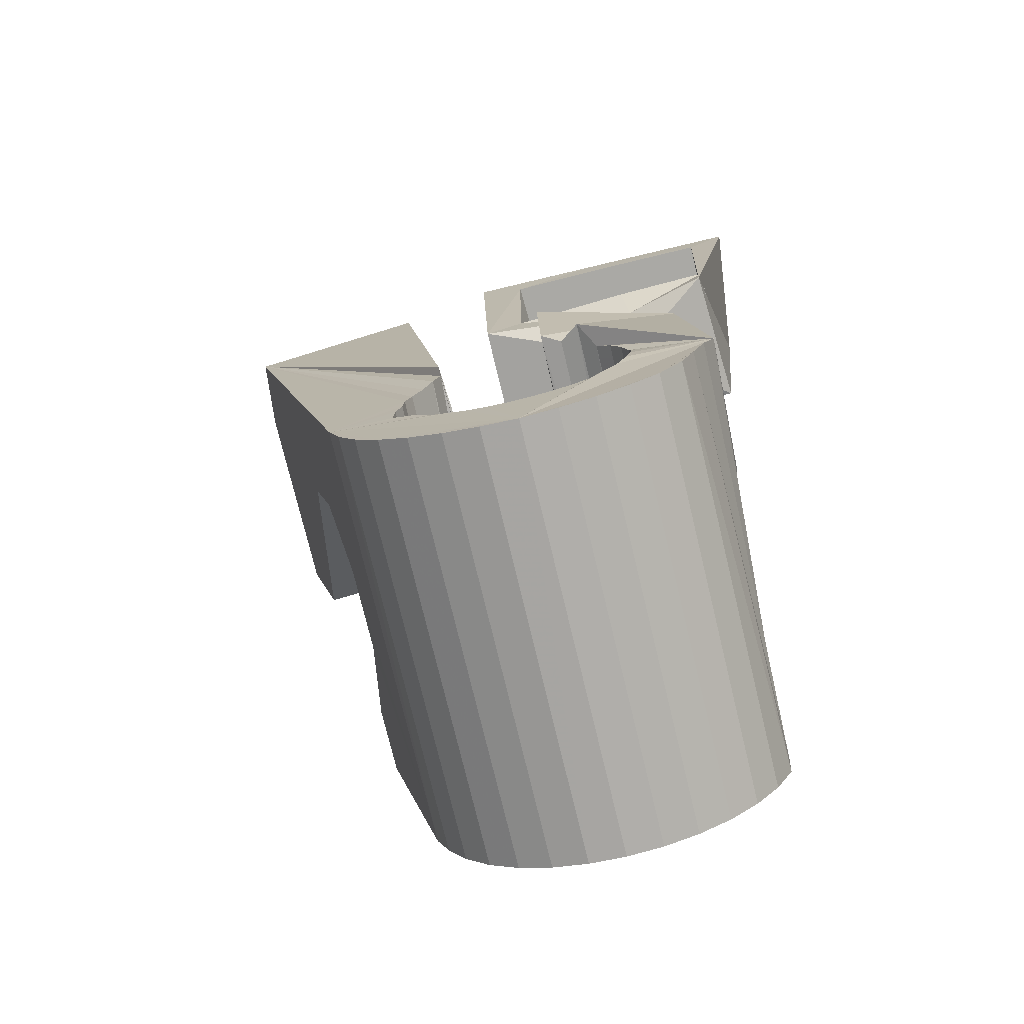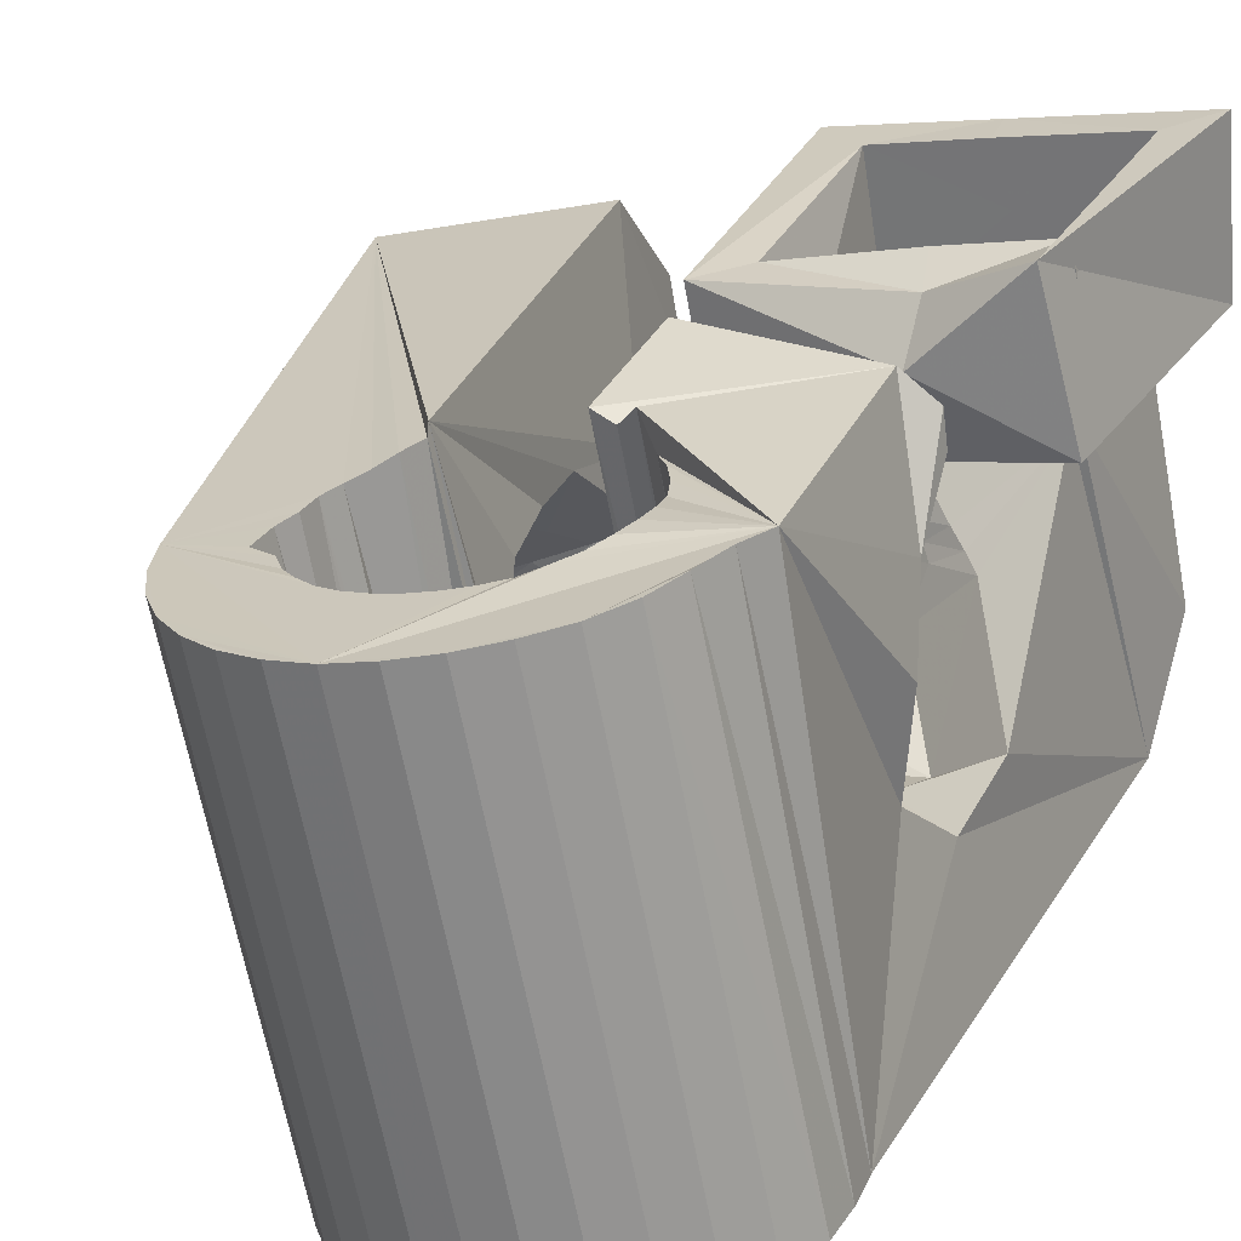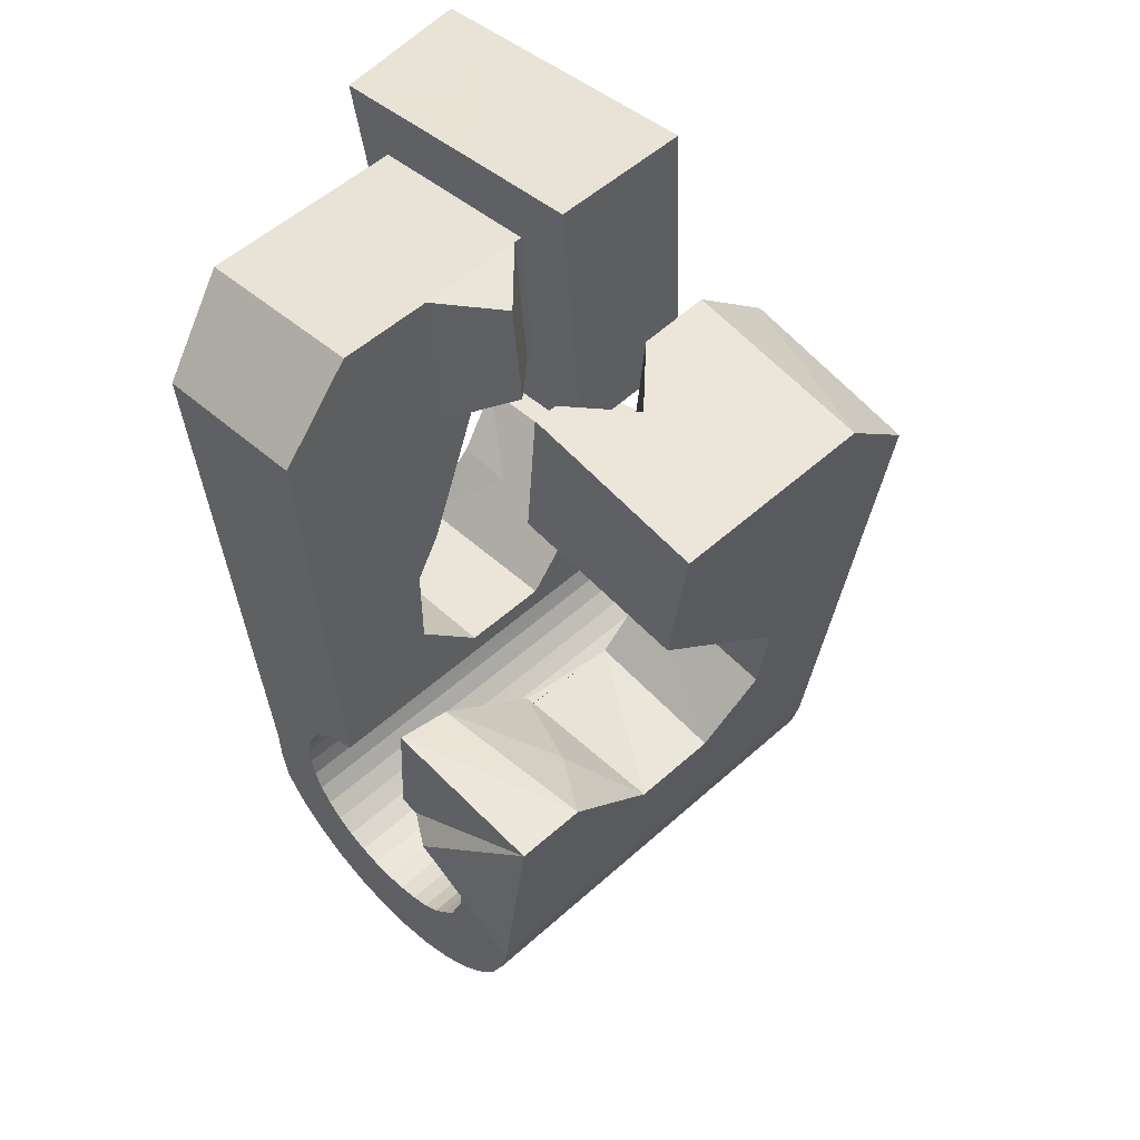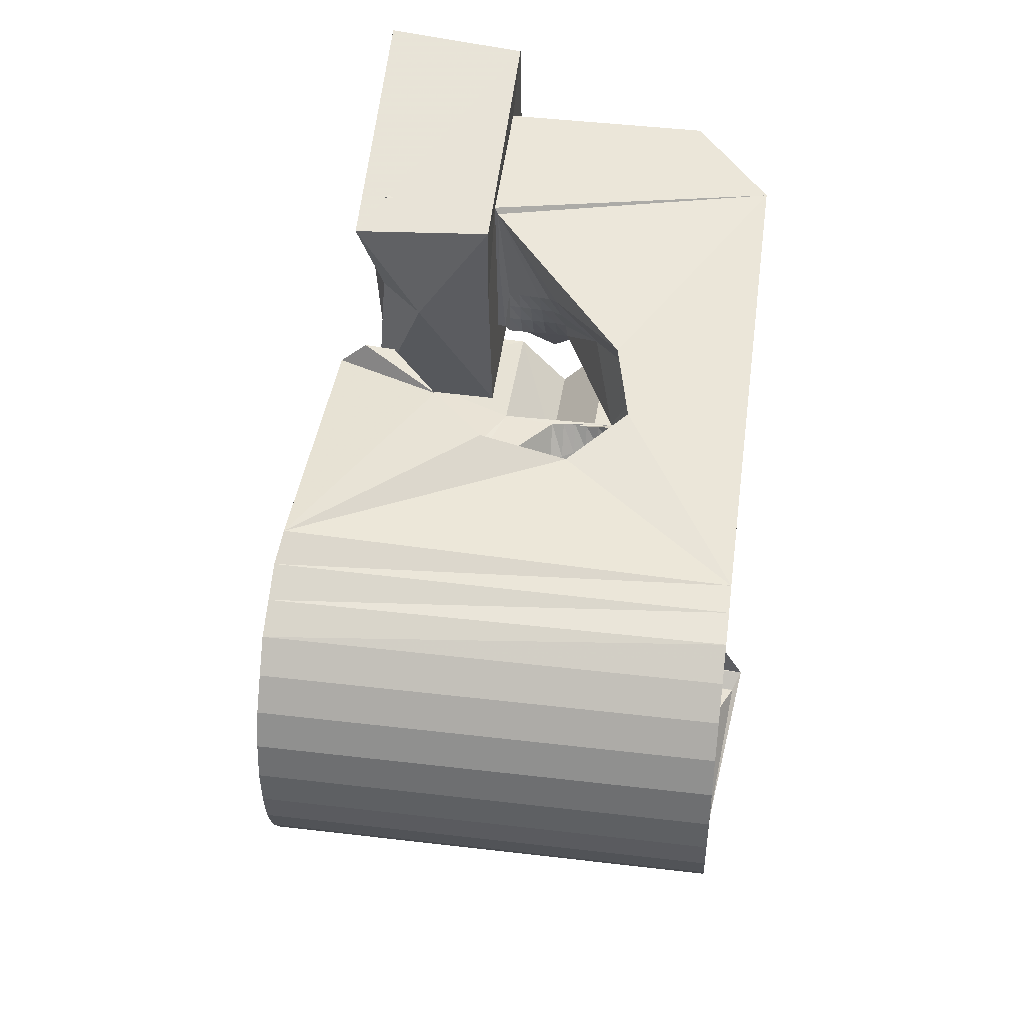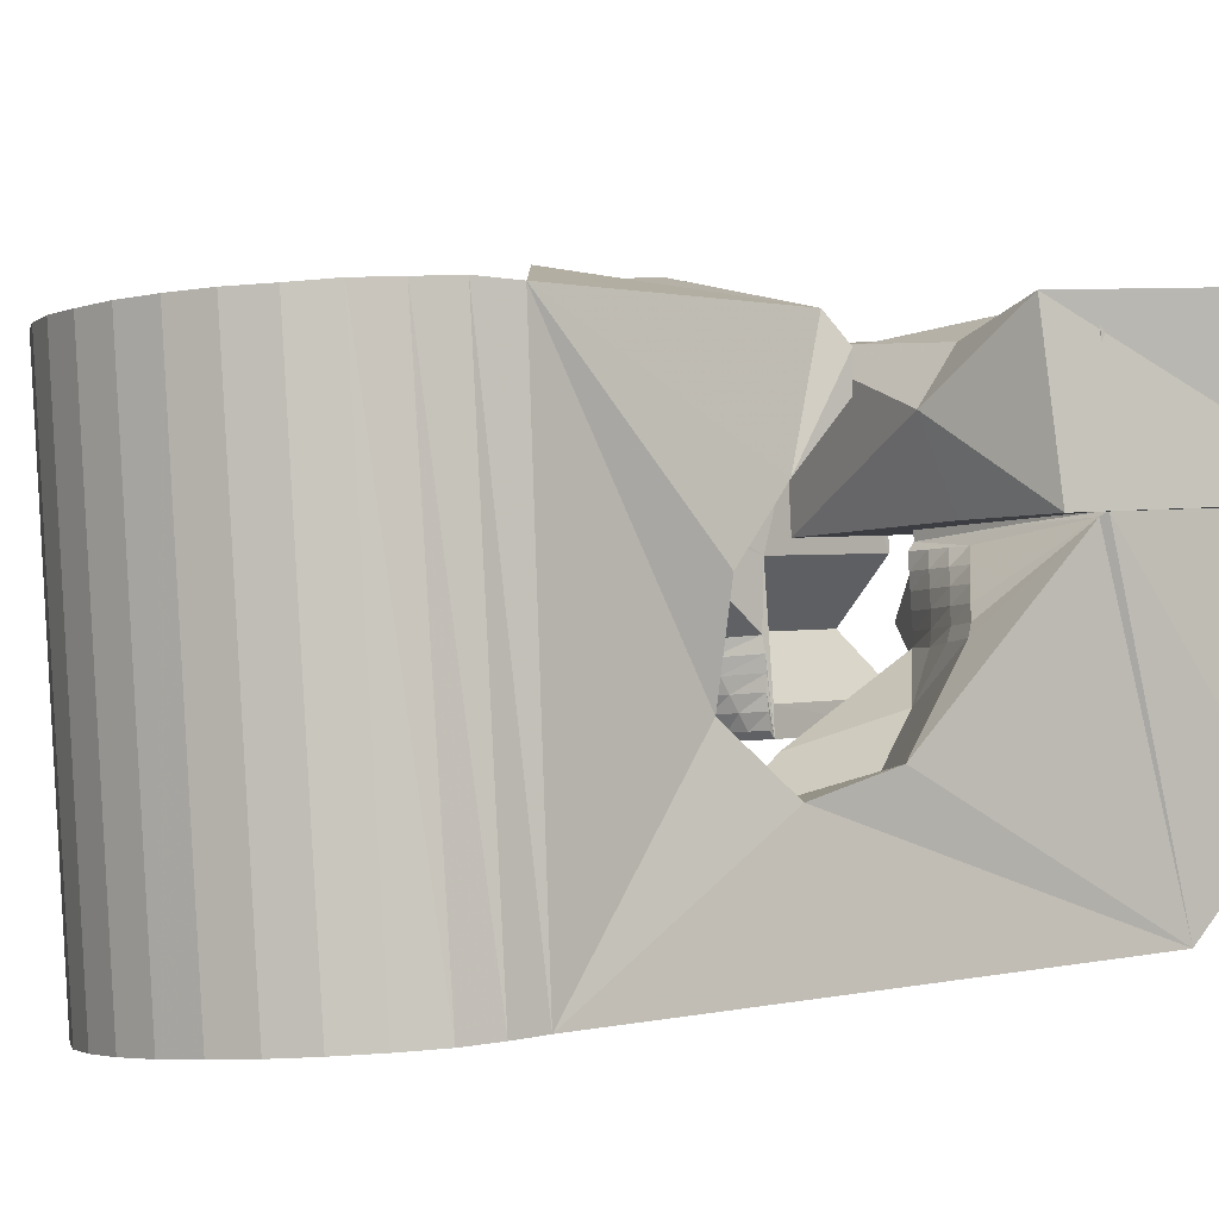
<metadata>
{"format":"obj","ext":"obj","renderer":"f3d","projection":"perspective","resolution":1024,"background":"white","views":[{"elev":-67.9,"azim":178.1,"up":"+Z"},{"elev":37.9,"azim":-156.1,"up":"+Y"},{"elev":42.2,"azim":31.2,"up":"+Z"},{"elev":-36.8,"azim":-104.3,"up":"+Z"},{"elev":15.9,"azim":-128.4,"up":"+Y"}]}
</metadata>
<code>
v -0.05344 -0.03868 0.04664
v -0.05036 -0.02609 -0.04857
v -0.04981 0.01118 0.07948
v -0.05223 -0.02603 0.0632
v -0.05072 -0.02517 -0.05463
v -0.04511 0.01658 0.03044
v -0.05027 -0.0244 -0.061
v -0.0464 -0.008394 0.00497
v -0.04536 -0.01026 -0.009365
v -0.04716 -0.02443 -0.06694
v -0.04584 0.03723 0.08298
v -0.04158 0.000765 -0.01917
v -0.04493 0.01432 0.07254
v -0.03674 0.04115 0.03326
v -0.04397 0.01886 0.03885
v -0.04297 -0.02486 -0.07219
v -0.04211 0.01077 0.06839
v -0.04044 0.01345 0.04111
v -0.04129 0.01431 0.04188
v -0.04174 0.01688 -0.0169
v -0.03986 -0.02932 -0.04684
v -0.03955 -0.02887 -0.05063
v -0.03947 -0.02997 -0.04307
v -0.03873 0.03636 0.07563
v -0.03743 0.02461 -0.005059
v -0.0385 -0.02864 -0.05431
v -0.03836 -0.03078 -0.0395
v -0.03792 -0.02565 -0.07656
v -0.03808 0.03954 0.04204
v -0.03678 -0.02864 -0.05774
v -0.03654 0.03244 0.004781
v -0.03658 -0.03174 -0.03624
v -0.03639 -0.01746 0.007404
v -0.03544 0.03774 0.005625
v -0.03478 7e-06 0.02559
v -0.03447 -0.02885 -0.06079
v -0.03423 -0.0328 -0.0334
v -0.03361 -0.01459 -0.000594
v -0.02953 0.04119 0.006091
v -0.03219 -0.02678 -0.07988
v -0.03202 0.000765 0.02872
v -0.033 0.05002 -0.03821
v -0.03164 -0.02928 -0.06334
v -0.03135 -0.03393 -0.03113
v -0.03068 0.05095 -0.04392
v -0.02913 0.001997 0.03134
v -0.02837 0.05119 -0.05003
v -0.0284 -0.02991 -0.0653
v -0.0282 0.01234 0.02984
v -0.02808 -0.03508 -0.0295
v -0.02733 -0.003006 0.02932
v -0.02711 0.01045 0.04111
v -0.02692 0.02151 -0.006456
v -0.02631 0.003373 0.03395
v -0.02598 -0.02821 -0.08205
v -0.02594 0.05141 -0.05618
v -0.02592 0.009517 0.04096
v -0.0256 -0.001686 0.03157
v -0.02602 -0.01069 0.02506
v -0.02491 -0.03069 -0.06668
v -0.02453 -0.0362 -0.02854
v -0.02453 -0.008763 0.06629
v -0.02442 0.005847 0.06825
v -0.02353 -0.04711 0.04634
v -0.0235 2.9e-05 0.03343
v -0.02349 0.004749 0.03657
v -0.02334 0.003994 0.07917
v -0.02287 0.03506 0.004974
v -0.02314 0.02539 0.02737
v -0.02179 0.05088 -0.06145
v -0.02147 0.02619 0.03961
v -0.02142 0.01695 0.08096
v -0.0214 0.001745 0.03529
v -0.02127 -0.03159 -0.06751
v -0.02276 0.03265 0.0341
v -0.02099 0.02116 0.07411
v -0.02067 0.006124 0.03919
v -0.02044 -0.005861 0.03311
v -0.02096 0.03454 0.04123
v -0.01953 -0.02988 -0.08297
v -0.01941 -0.03518 0.06291
v -0.01929 0.003461 0.03714
v -0.01926 -0.003994 0.03442
v -0.01882 -0.01864 -0.01093
v -0.01861 0.04669 -0.03605
v -0.01839 -0.01971 0.004632
v -0.01671 -0.01607 0.01201
v -0.01823 0.04747 -0.0398
v -0.01834 0.0455 -0.03239
v -0.01787 -0.001938 0.03552
v -0.01757 -0.03259 -0.06774
v -0.01717 0.0478 -0.0435
v -0.01719 0.005177 0.039
v -0.01719 0.04488 -0.02875
v -0.01713 0.03028 0.07544
v -0.01671 0.05019 -0.0658
v -0.01648 0.000118 0.03662
v -0.01641 0.02904 0.08272
v -0.016 -0.006379 -0.02056
v -0.0155 0.04757 -0.04695
v -0.01537 0.0441 -0.02548
v -0.01512 -0.01462 0.0383
v -0.0151 0.002174 0.03772
v -0.01476 -0.01855 0.06527
v -0.01391 -0.03367 -0.06738
v -0.01371 0.004229 0.03882
v -0.01347 -0.008258 0.03677
v -0.01319 0.04732 -0.05001
v -0.01308 -0.03174 -0.08262
v -0.01302 0.04299 -0.02265
v -0.01291 -0.006301 0.03727
v -0.01224 -0.003905 0.03761
v -0.01177 0.008746 -0.01842
v -0.01157 -0.00151 0.03795
v -0.01098 0.04906 -0.06913
v -0.0109 0.000887 0.03829
v -0.01027 -0.0398 -0.03114
v -0.01043 0.04656 -0.05259
v -0.01038 -0.0348 -0.06639
v -0.01023 0.003281 0.03863
v -0.009251 0.04616 -0.01958
v -0.009892 0.004249 0.03998
v -0.00988 0.004108 0.04095
v -0.009517 0.000181 0.06792
v -0.0095 0.005654 0.04018
v -0.009125 0.001586 0.06812
v -0.006889 -0.04066 -0.03208
v -0.007192 0.04593 -0.05455
v -0.007133 -0.03594 -0.0647
v -0.006552 0.04242 -0.01863
v -0.006857 -0.03371 -0.081
v -0.006406 0.02424 0.003176
v -0.006545 -0.04416 -0.009049
v -0.007004 0.0115 0.03737
v -0.005411 0.00136 0.07192
v -0.00477 0.04763 -0.07129
v -0.002015 -0.04572 -0.03342
v -0.004347 -0.03706 -0.06233
v -0.003698 0.04515 -0.05593
v -0.002711 0.04306 -0.01765
v -0.002246 0.04082 0.005435
v -0.003021 -0.008447 0.04344
v -0.00398 -0.03395 -0.01013
v -0.002749 -0.01139 0.06366
v 0.000469 -0.04462 -0.0361
v -0.001655 -0.03818 -0.05975
v -0.001018 -0.01153 -0.0246
v -0.001094 -0.03572 -0.07818
v 0.000177 -0.04129 -0.04138
v -0.000148 -0.03909 -0.05628
v -6.1e-05 0.04425 -0.05675
v 0.001341 -0.04111 -0.04498
v 0.001689 -0.04009 -0.05302
v 0.000932 0.004321 0.029
v 0.000338 0.02785 0.03951
v 0.002296 -0.04079 -0.04917
v 0.00017 0.02516 0.0753
v 0.001668 -0.002969 0.07896
v 0.001656 0.04588 -0.07223
v 0.006677 0.003795 -0.02091
v 0.003637 0.04325 -0.05698
v 0.003999 -0.0377 -0.07426
v 0.007303 0.04217 -0.05662
v 0.01082 0.01252 -0.008816
v 0.007376 0.02741 0.03274
v 0.008362 -0.02513 0.03318
v 0.008131 0.0441 -0.07186
v 0.008232 -0.0237 0.03223
v 0.008233 -0.03958 -0.06939
v 0.008662 0.02204 0.08251
v 0.008903 -0.02131 0.03257
v 0.009448 -0.0207 0.03383
v 0.009851 -0.019 0.03295
v 0.01044 -0.0166 0.03344
v 0.01634 0.03653 -0.01859
v 0.01418 0.009032 0.006009
v 0.01083 0.04103 -0.05563
v 0.01091 -0.01412 0.03359
v 0.01145 -0.04128 -0.06373
v 0.01192 -0.01182 0.03386
v 0.01165 -0.02455 0.03142
v 0.01446 0.0079 0.01569
v 0.01287 -0.0222 0.03081
v 0.01333 -0.03039 0.06047
v 0.01365 -0.04317 -0.05744
v 0.01588 0.03527 -0.01993
v 0.01406 0.0399 -0.05391
v 0.0141 -0.01987 0.03023
v 0.01435 0.04213 -0.07024
v 0.01451 -0.02615 0.06107
v 0.01471 -0.002156 0.03639
v 0.01507 -0.02539 0.03062
v 0.0153 -0.01751 0.02959
v 0.01537 -0.02574 -0.01879
v 0.01652 -0.01516 0.02898
v 0.01684 -0.02309 0.02906
v 0.01722 0.03563 -0.02423
v 0.01691 0.03864 -0.05167
v 0.01774 -0.01282 0.02837
v 0.0185 -0.02623 0.02982
v 0.0186 -0.0208 0.0275
v 0.01895 0.03502 -0.02744
v 0.0193 0.03761 -0.04879
v 0.01997 -0.007461 0.06368
v 0.02012 0.04012 -0.06742
v 0.02037 -0.0185 0.02594
v 0.02047 -0.006362 0.02037
v 0.02081 -0.02399 0.02731
v 0.02079 0.03471 -0.03076
v 0.02359 0.03619 -0.04691
v 0.02193 -0.01448 0.03721
v 0.02197 0.03493 -0.03426
v 0.02332 0.03559 -0.04187
v 0.02213 -0.01621 0.02438
v 0.02224 0.03537 -0.03816
v 0.02312 -0.02174 0.0248
v 0.02312 0.005004 0.06551
v 0.02331 -0.05147 -0.01539
v 0.02389 -0.01391 0.02282
v 0.02508 0.02293 0.05341
v 0.02477 0.008012 -0.002467
v 0.02521 0.03814 -0.0635
v 0.02543 -0.0195 0.02228
v 0.02622 -0.01896 0.05983
v 0.02669 -0.03932 -0.01379
v 0.02706 0.006537 0.003412
v 0.02708 -0.02933 -0.02084
v 0.02754 -0.0173 -0.02944
v 0.02774 -0.01725 0.01977
v 0.02944 0.03626 -0.05863
v 0.03005 -0.01501 0.01726
v 0.03177 -0.002174 -0.02729
v 0.03266 0.03456 -0.05297
v 0.03475 0.03308 -0.04675
v 0.03726 0.006298 -0.01502
v 0.03941 -0.03278 0.02588
v 0.04079 0.003153 0.000188
v 0.04534 -0.03806 0.05145
v 0.05523 -0.002696 0.05647
v 0.05601 0.01459 0.04444
f 166 236 238
f 166 238 184
f 164 235 221
f 235 237 221
f 237 226 221
f 226 176 221
f 176 164 221
f 160 232 164
f 232 235 164
f 160 147 228
f 160 228 232
f 172 190 211
f 190 224 211
f 211 191 172
f 211 224 204
f 211 204 191
f 20 113 53
f 113 132 53
f 132 31 53
f 31 25 53
f 25 20 53
f 99 113 12
f 113 20 12
f 99 12 84
f 12 9 84
f 84 9 38
f 9 8 38
f 8 33 38
f 33 86 38
f 86 84 38
f 123 124 142
f 124 144 142
f 142 102 123
f 142 144 104
f 142 104 102
f 104 144 124
f 122 120 106
f 122 106 93
f 35 33 8
f 35 8 18
f 41 35 18
f 46 41 18
f 54 46 18
f 66 54 18
f 77 66 18
f 122 93 77
f 18 122 77
f 86 33 87
f 33 35 59
f 35 51 59
f 51 78 59
f 78 107 59
f 107 87 59
f 87 33 59
f 103 106 116
f 106 120 116
f 103 82 93
f 103 93 106
f 82 66 77
f 82 77 93
f 97 103 114
f 103 116 114
f 97 73 82
f 97 82 103
f 82 73 66
f 73 54 66
f 90 97 112
f 97 114 112
f 90 65 73
f 90 73 97
f 73 65 54
f 65 46 54
f 83 90 111
f 90 112 111
f 83 58 65
f 83 65 90
f 65 58 46
f 58 41 46
f 83 111 107
f 83 107 78
f 58 83 78
f 58 78 51
f 58 51 41
f 51 35 41
f 166 168 181
f 166 181 192
f 231 226 237
f 231 237 236
f 229 231 236
f 223 229 236
f 216 223 236
f 208 216 236
f 200 208 236
f 166 192 200
f 236 166 200
f 176 226 182
f 226 231 207
f 231 219 207
f 219 199 207
f 199 180 207
f 180 182 207
f 182 226 207
f 183 181 171
f 181 168 171
f 183 196 192
f 183 192 181
f 196 208 200
f 196 200 192
f 188 183 173
f 183 171 173
f 188 201 196
f 188 196 183
f 196 201 208
f 201 216 208
f 193 188 174
f 188 173 174
f 193 206 201
f 193 201 188
f 201 206 216
f 206 223 216
f 195 193 178
f 193 174 178
f 195 214 206
f 195 206 193
f 206 214 223
f 214 229 223
f 195 178 180
f 195 180 199
f 214 195 199
f 214 199 219
f 214 219 229
f 219 231 229
f 19 52 57
f 52 125 57
f 125 122 57
f 122 18 57
f 18 19 57
f 171 168 166
f 117 133 143
f 204 217 220
f 117 143 147
f 191 204 220
f 191 220 175
f 173 171 166
f 174 173 166
f 178 174 166
f 180 178 166
f 184 190 172
f 166 184 172
f 180 166 172
f 180 172 191
f 182 180 191
f 117 147 160
f 182 191 175
f 176 182 175
f 164 176 175
f 160 164 175
f 175 117 160
f 227 225 218
f 227 218 185
f 228 227 185
f 239 238 236
f 232 228 185
f 240 239 236
f 240 236 237
f 232 185 234
f 235 232 234
f 234 240 237
f 237 235 234
f 161 151 91
f 151 74 91
f 91 105 163
f 91 163 161
f 105 119 177
f 105 177 163
f 119 129 187
f 119 187 177
f 129 138 198
f 129 198 187
f 138 146 203
f 138 203 198
f 146 150 210
f 146 210 203
f 150 153 210
f 153 213 210
f 153 156 213
f 156 215 213
f 156 152 212
f 156 212 215
f 152 149 212
f 149 209 212
f 149 145 209
f 145 202 209
f 145 137 197
f 145 197 202
f 137 127 186
f 137 186 197
f 127 117 175
f 127 175 186
f 130 140 50
f 140 61 50
f 50 44 121
f 50 121 130
f 44 37 110
f 44 110 121
f 37 32 101
f 37 101 110
f 32 27 94
f 32 94 101
f 27 23 94
f 23 89 94
f 23 21 89
f 21 85 89
f 21 22 88
f 21 88 85
f 22 26 92
f 22 92 88
f 26 30 100
f 26 100 92
f 30 36 108
f 30 108 100
f 36 43 108
f 43 118 108
f 43 48 118
f 48 128 118
f 48 60 139
f 48 139 128
f 60 74 139
f 74 151 139
f 233 234 185
f 233 185 179
f 179 169 233
f 169 230 233
f 169 162 222
f 169 222 230
f 162 148 205
f 162 205 222
f 148 131 189
f 148 189 205
f 131 109 167
f 131 167 189
f 109 80 159
f 109 159 167
f 80 55 159
f 55 136 159
f 55 40 115
f 55 115 136
f 40 28 115
f 28 96 115
f 28 16 70
f 28 70 96
f 16 10 56
f 16 56 70
f 10 7 56
f 7 47 56
f 7 5 47
f 5 45 47
f 5 2 45
f 2 42 45
f 132 141 68
f 141 39 68
f 39 34 68
f 34 31 68
f 31 132 68
f 39 141 140
f 175 220 240
f 159 136 115
f 205 189 167
f 47 45 42
f 70 56 47
f 70 47 42
f 233 230 222
f 115 96 70
f 159 115 70
f 159 70 42
f 205 167 159
f 234 233 222
f 222 205 159
f 234 222 159
f 39 140 130
f 39 130 121
f 42 39 121
f 42 121 110
f 42 110 101
f 42 101 94
f 42 94 89
f 42 89 85
f 42 85 88
f 42 88 92
f 42 92 100
f 42 100 108
f 159 42 108
f 159 108 118
f 159 118 128
f 159 128 139
f 159 139 151
f 159 151 161
f 159 161 163
f 159 163 177
f 234 159 177
f 234 177 187
f 234 187 198
f 234 198 203
f 234 203 210
f 234 210 213
f 234 213 215
f 234 215 212
f 240 234 212
f 186 175 240
f 197 186 240
f 202 197 240
f 209 202 240
f 212 209 240
f 225 227 194
f 227 228 194
f 228 147 194
f 147 143 194
f 143 225 194
f 218 225 133
f 225 143 133
f 49 52 19
f 17 63 67
f 6 49 19
f 17 67 3
f 6 19 17
f 17 3 6
f 67 63 126
f 125 52 49
f 158 67 126
f 125 49 154
f 126 125 154
f 126 154 158
f 170 98 72
f 98 11 72
f 11 3 72
f 3 67 72
f 67 158 72
f 158 170 72
f 29 79 75
f 29 75 14
f 98 95 24
f 11 98 24
f 24 29 14
f 14 11 24
f 157 95 98
f 75 79 155
f 157 98 170
f 165 75 155
f 165 155 157
f 170 165 157
f 135 13 76
f 13 24 76
f 24 95 76
f 95 157 76
f 157 135 76
f 134 15 13
f 13 135 134
f 13 15 29
f 13 29 24
f 15 134 71
f 134 155 71
f 155 79 71
f 79 29 71
f 29 15 71
f 134 135 157
f 134 157 155
f 165 170 154
f 170 158 154
f 14 75 69
f 75 165 69
f 165 154 69
f 154 49 69
f 49 6 69
f 6 14 69
f 11 14 3
f 14 6 3
f 224 190 184
f 217 204 224
f 224 184 238
f 239 217 224
f 224 238 239
f 4 81 62
f 81 104 62
f 104 124 62
f 124 126 62
f 126 63 62
f 63 17 62
f 17 4 62
f 218 133 117
f 61 64 1
f 40 55 80
f 109 131 148
f 2 5 7
f 7 10 16
f 2 7 16
f 162 169 179
f 16 28 40
f 16 40 80
f 2 16 80
f 80 109 148
f 162 179 185
f 80 148 162
f 80 162 185
f 218 117 127
f 218 127 137
f 185 218 137
f 185 137 145
f 185 145 149
f 185 149 152
f 185 152 156
f 185 156 153
f 185 153 150
f 185 150 146
f 80 185 146
f 80 146 138
f 80 138 129
f 80 129 119
f 80 119 105
f 80 105 91
f 80 91 74
f 80 74 60
f 80 60 48
f 80 48 43
f 2 80 43
f 2 43 36
f 2 36 30
f 2 30 26
f 2 26 22
f 2 22 21
f 2 21 23
f 2 23 27
f 1 2 27
f 50 61 1
f 44 50 1
f 37 44 1
f 32 37 1
f 27 32 1
f 116 120 122
f 140 141 132
f 104 81 64
f 140 132 113
f 102 104 64
f 102 64 61
f 114 116 122
f 112 114 122
f 111 112 122
f 107 111 122
f 126 124 123
f 125 126 123
f 122 125 123
f 107 122 123
f 107 123 102
f 87 107 102
f 140 113 99
f 87 102 61
f 86 87 61
f 84 86 61
f 99 84 61
f 61 140 99
f 25 31 34
f 4 17 19
f 1 4 19
f 25 34 39
f 25 39 42
f 20 25 42
f 12 20 42
f 12 42 2
f 9 12 2
f 9 2 1
f 1 19 18
f 1 18 8
f 1 8 9
f 240 220 239
f 220 217 239
f 81 4 64
f 4 1 64

</code>
